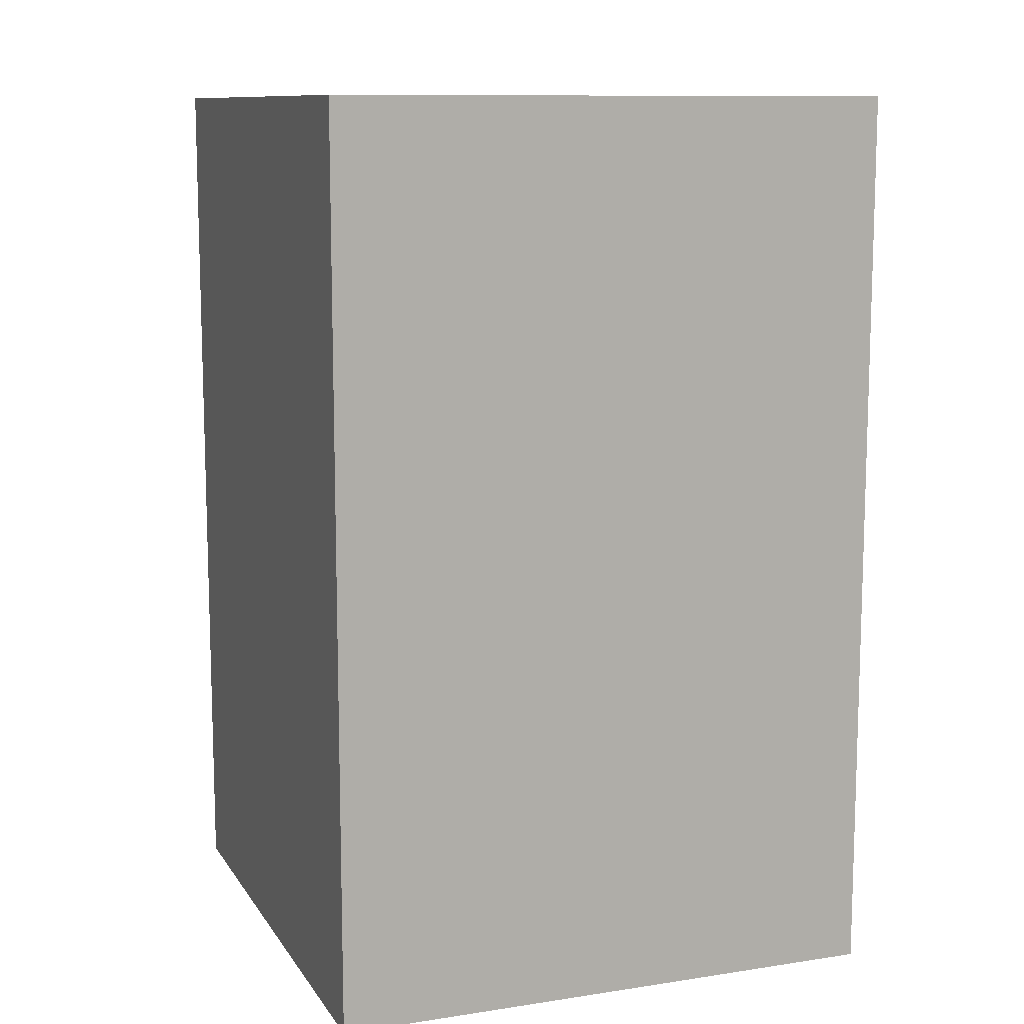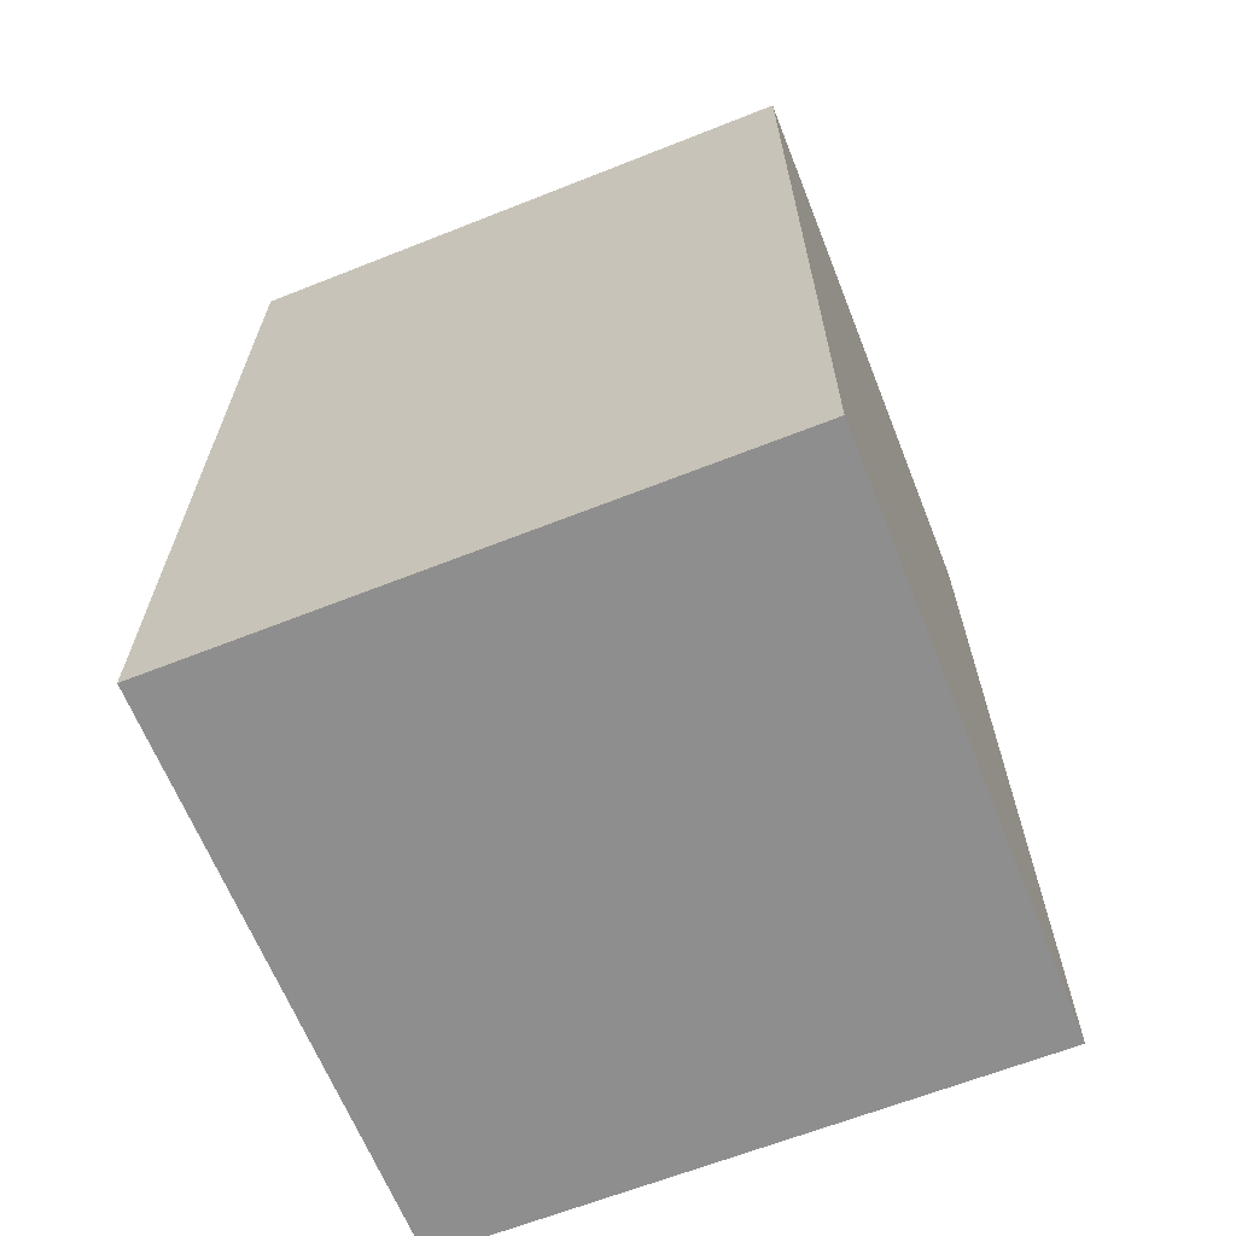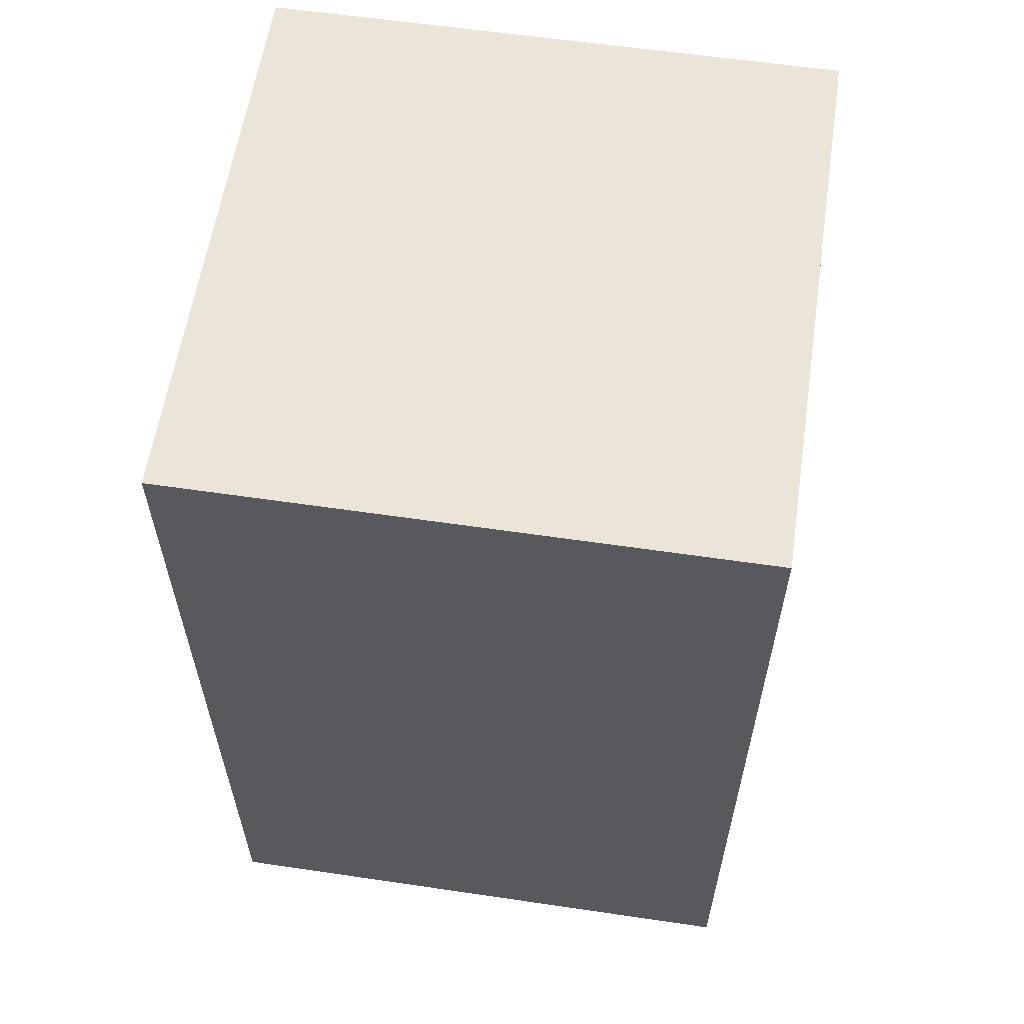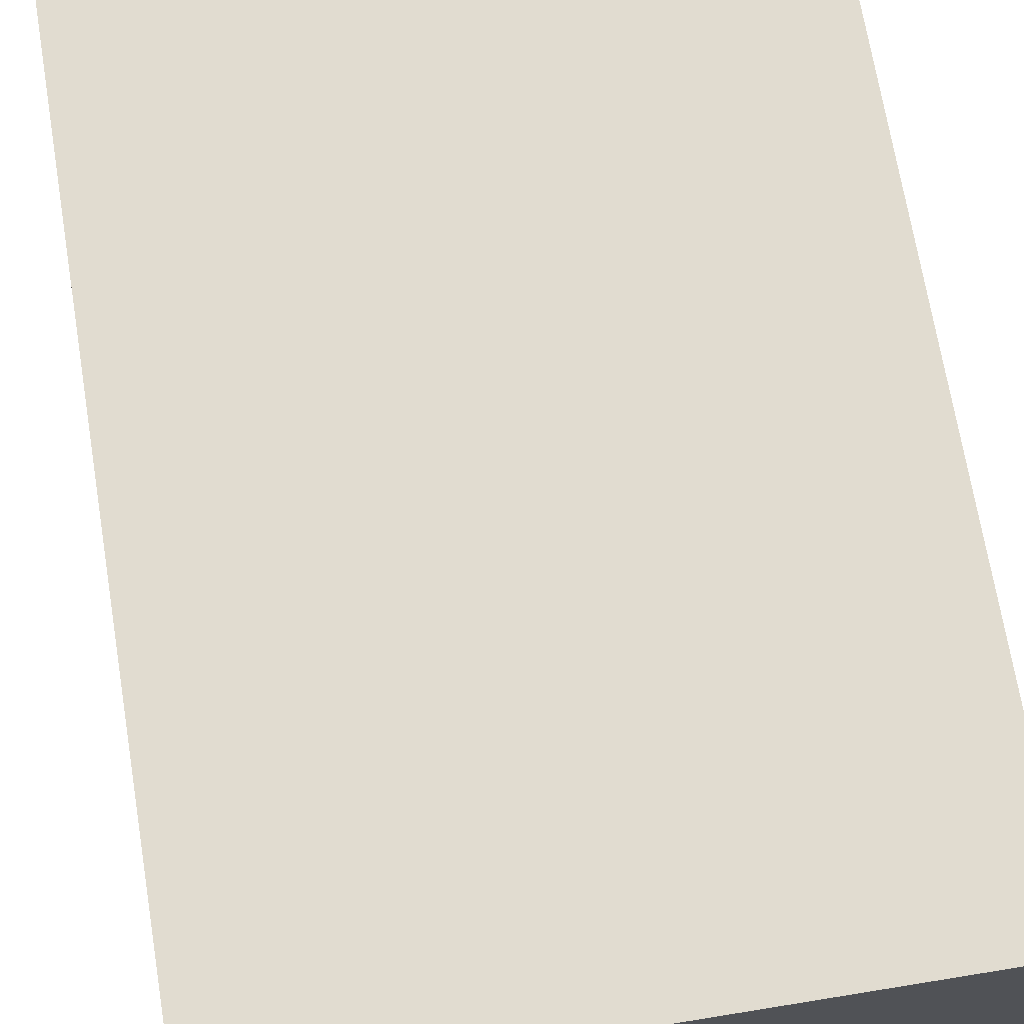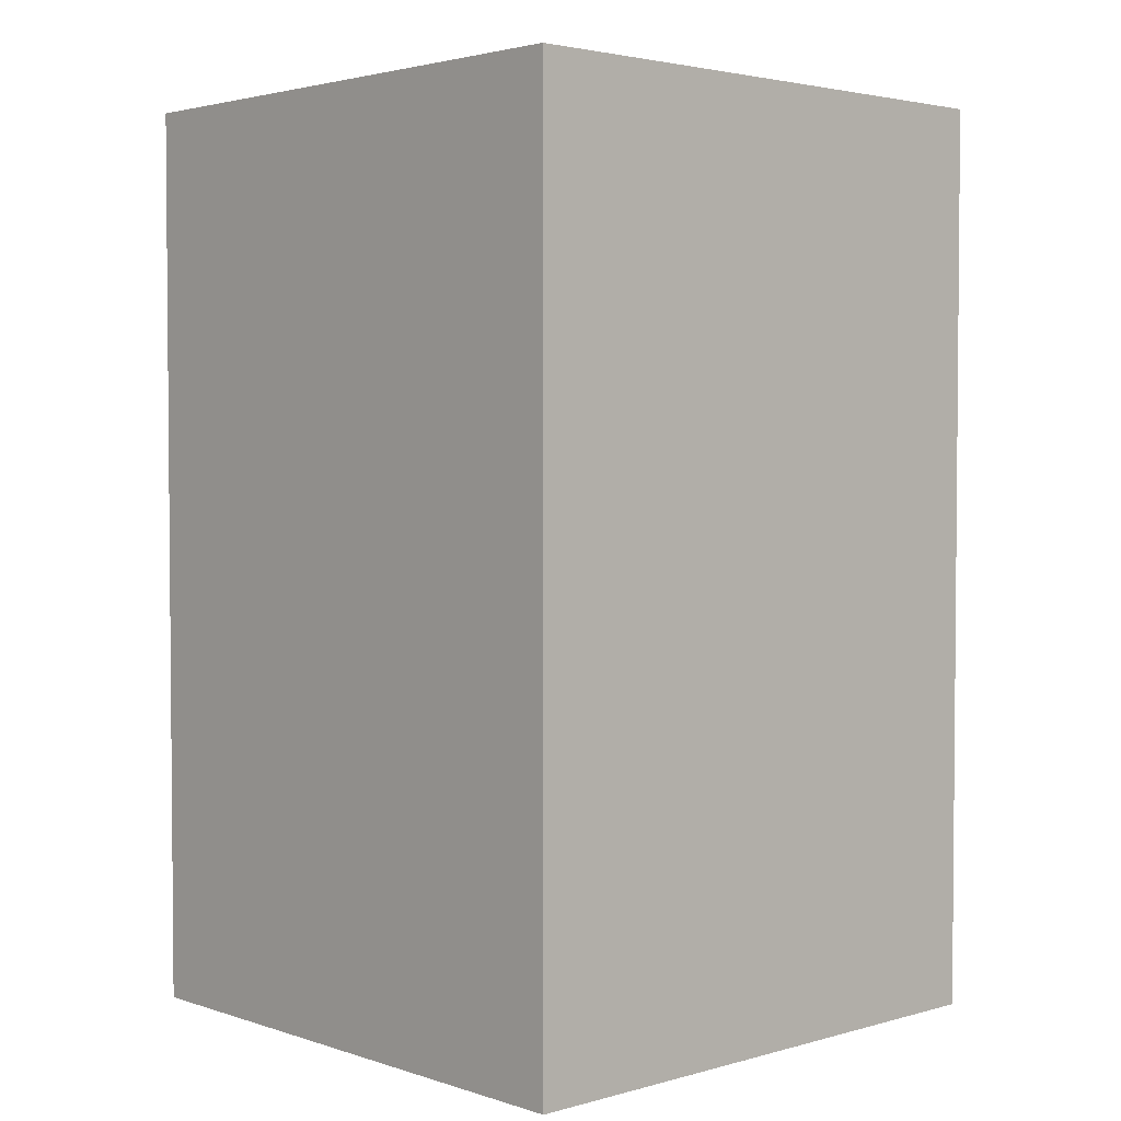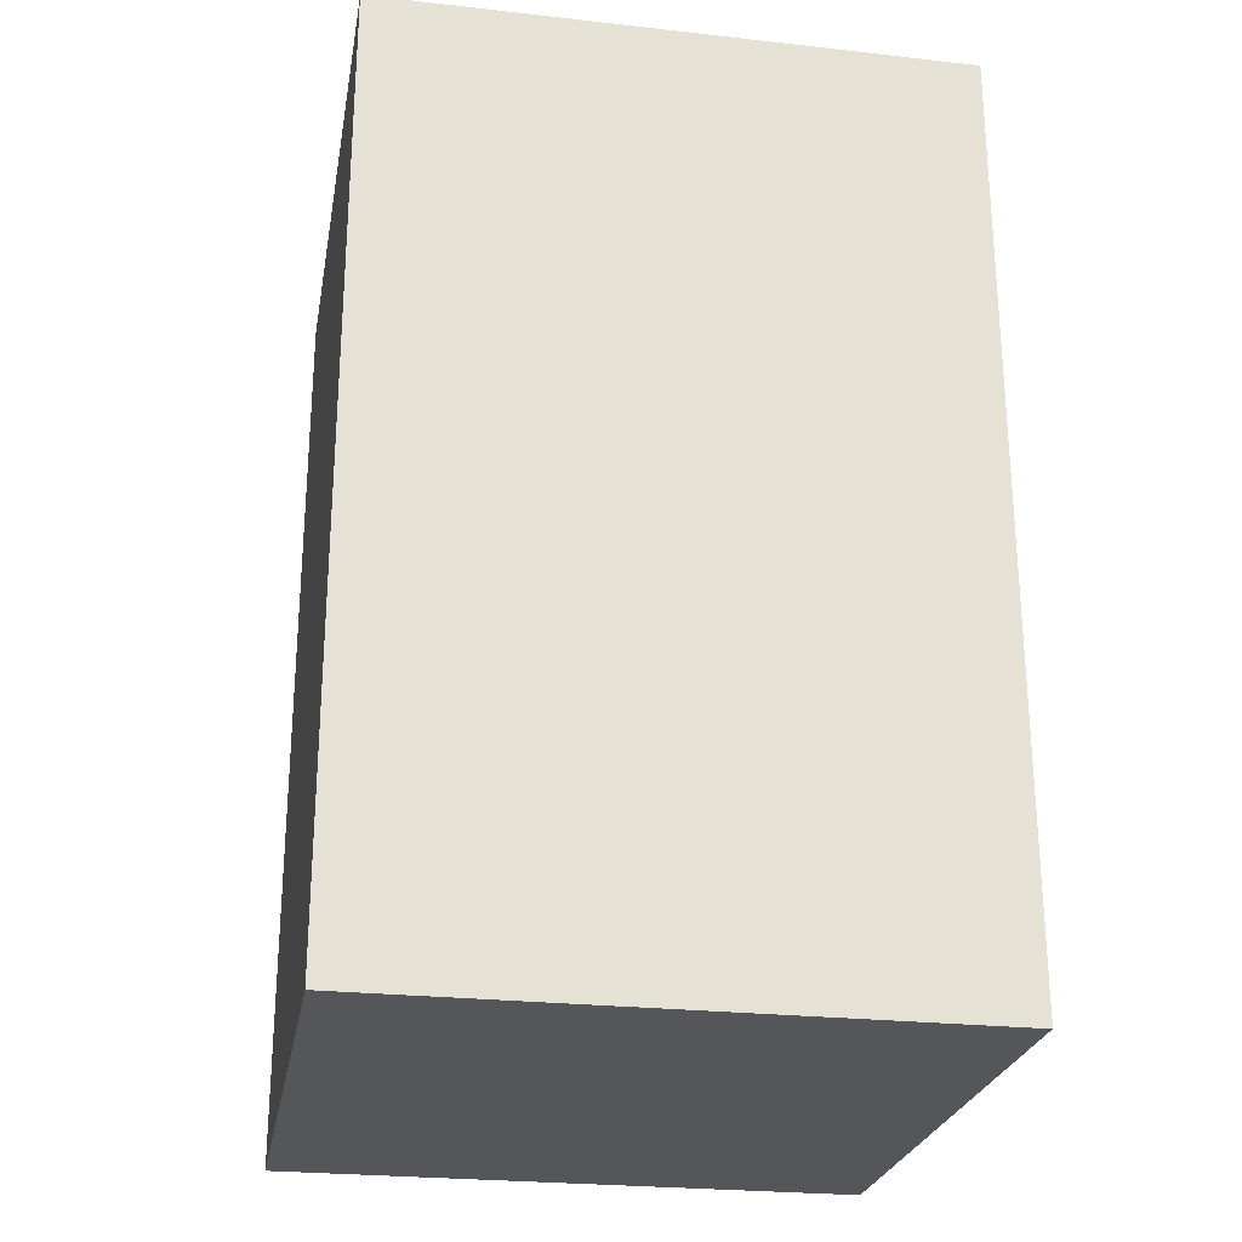
<metadata>
{"format":"obj","ext":"obj","renderer":"f3d","projection":"perspective","resolution":1024,"background":"white","views":[{"elev":10.8,"azim":159.4,"up":"+Z"},{"elev":-65.0,"azim":21.7,"up":"+Z"},{"elev":59.5,"azim":98.6,"up":"+Z"},{"elev":69.4,"azim":-9.3,"up":"+Y"},{"elev":3.0,"azim":137.1,"up":"+Z"},{"elev":-25.5,"azim":-100.1,"up":"+Z"}]}
</metadata>
<code>
g pb_Mesh867566
v -0 -4 0
v -5 -4 0
v -0 1 0
v -5 1 0
v -5 -4 0
v -5 -4 -8
v -5 1 0
v -5 1 -8
v -5 -4 -8
v -0 -4 -8
v -5 1 -8
v -0 1 -8
v -0 -4 -8
v -0 -4 0
v -0 1 -8
v -0 1 0
v -0 1 0
v -5 1 0
v -0 1 -8
v -5 1 -8
v -0 -4 -8
v -5 -4 -8
v -0 -4 0
v -5 -4 0
g pb_Mesh867566_0
f 3 2 1
f 3 4 2
f 7 6 5
f 7 8 6
f 11 10 9
f 11 12 10
f 15 14 13
f 15 16 14
f 19 18 17
f 19 20 18
f 23 22 21
f 23 24 22

</code>
